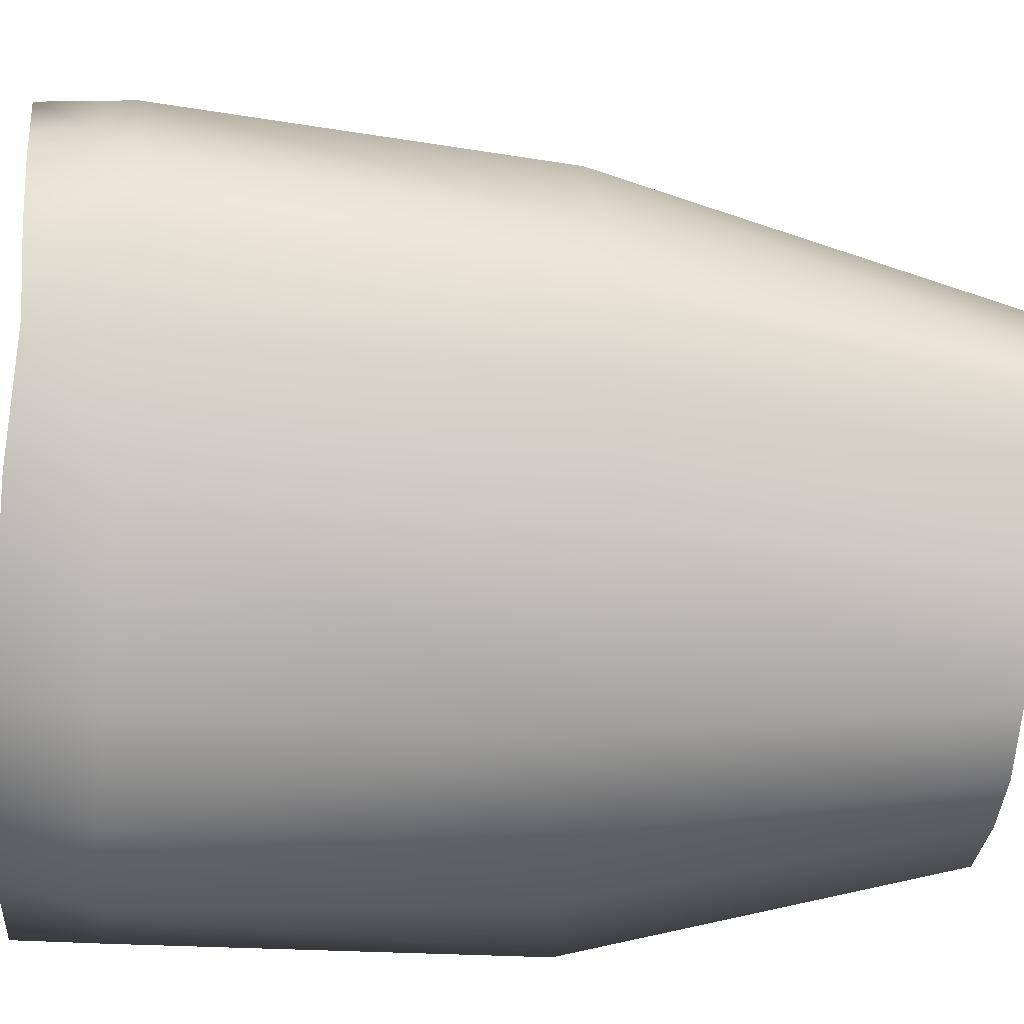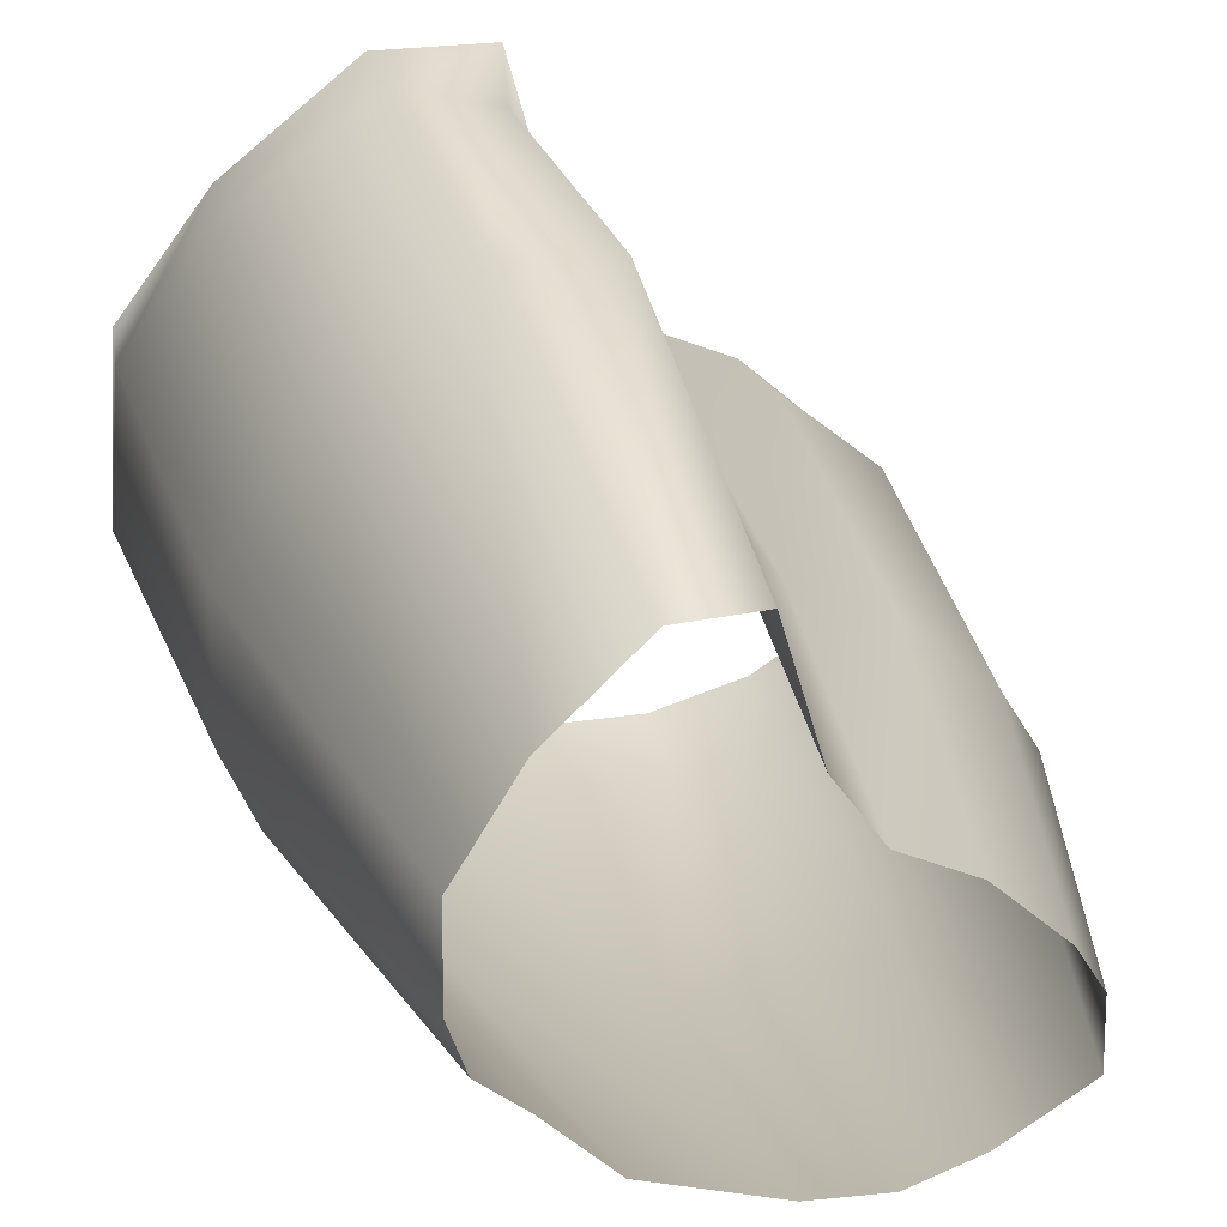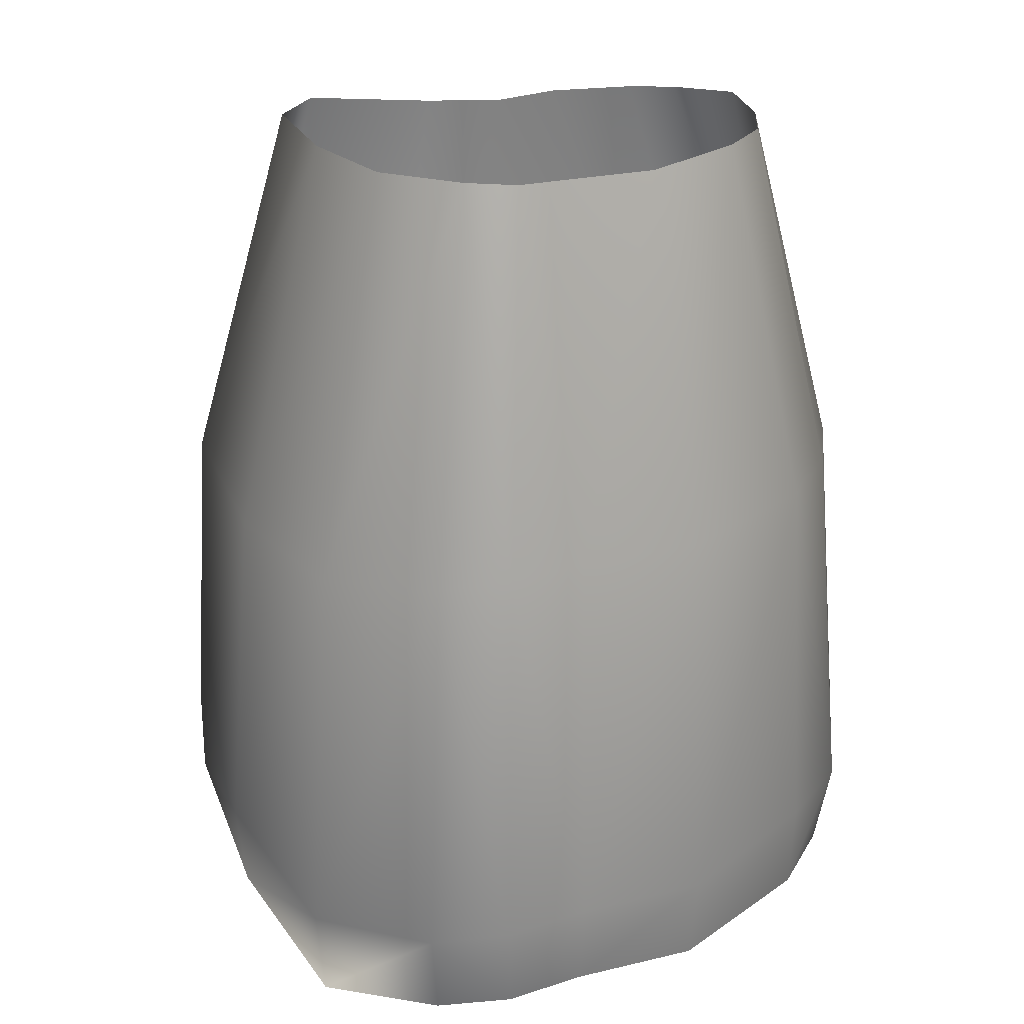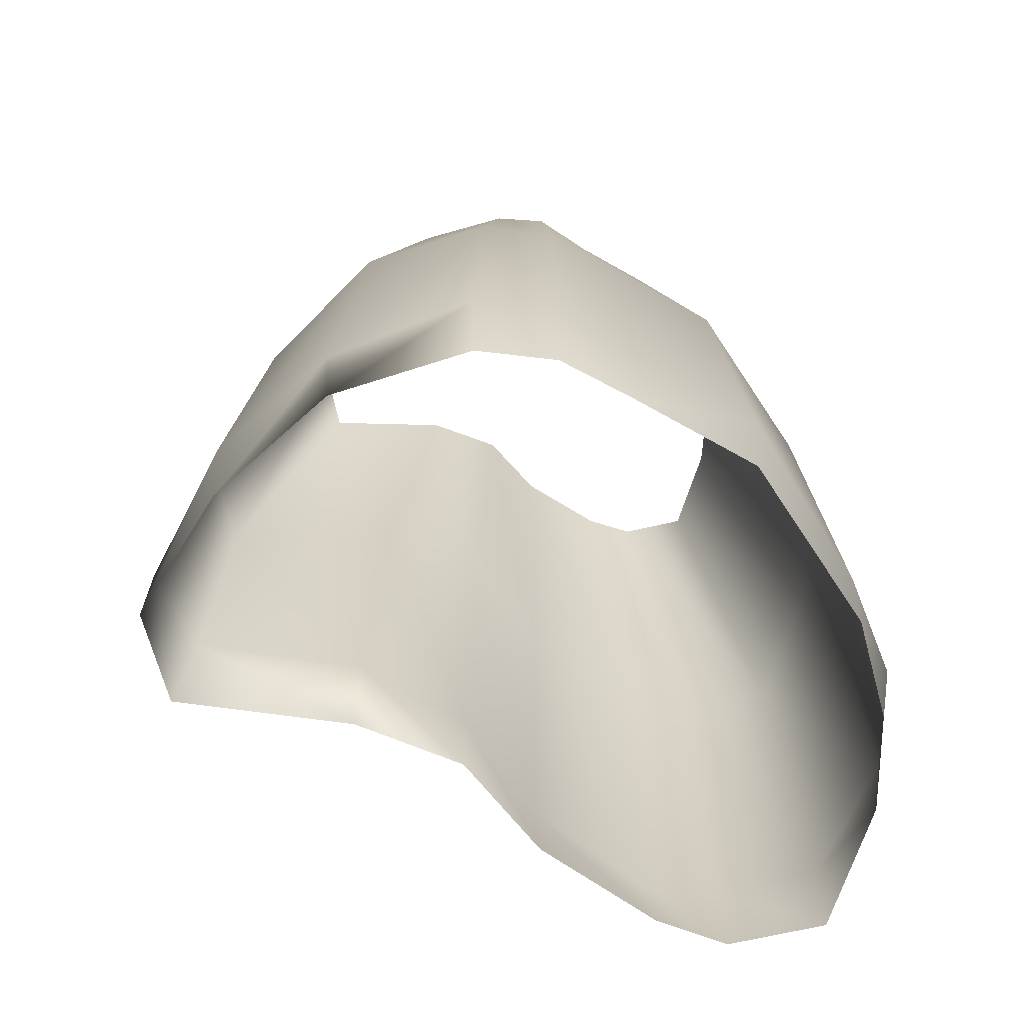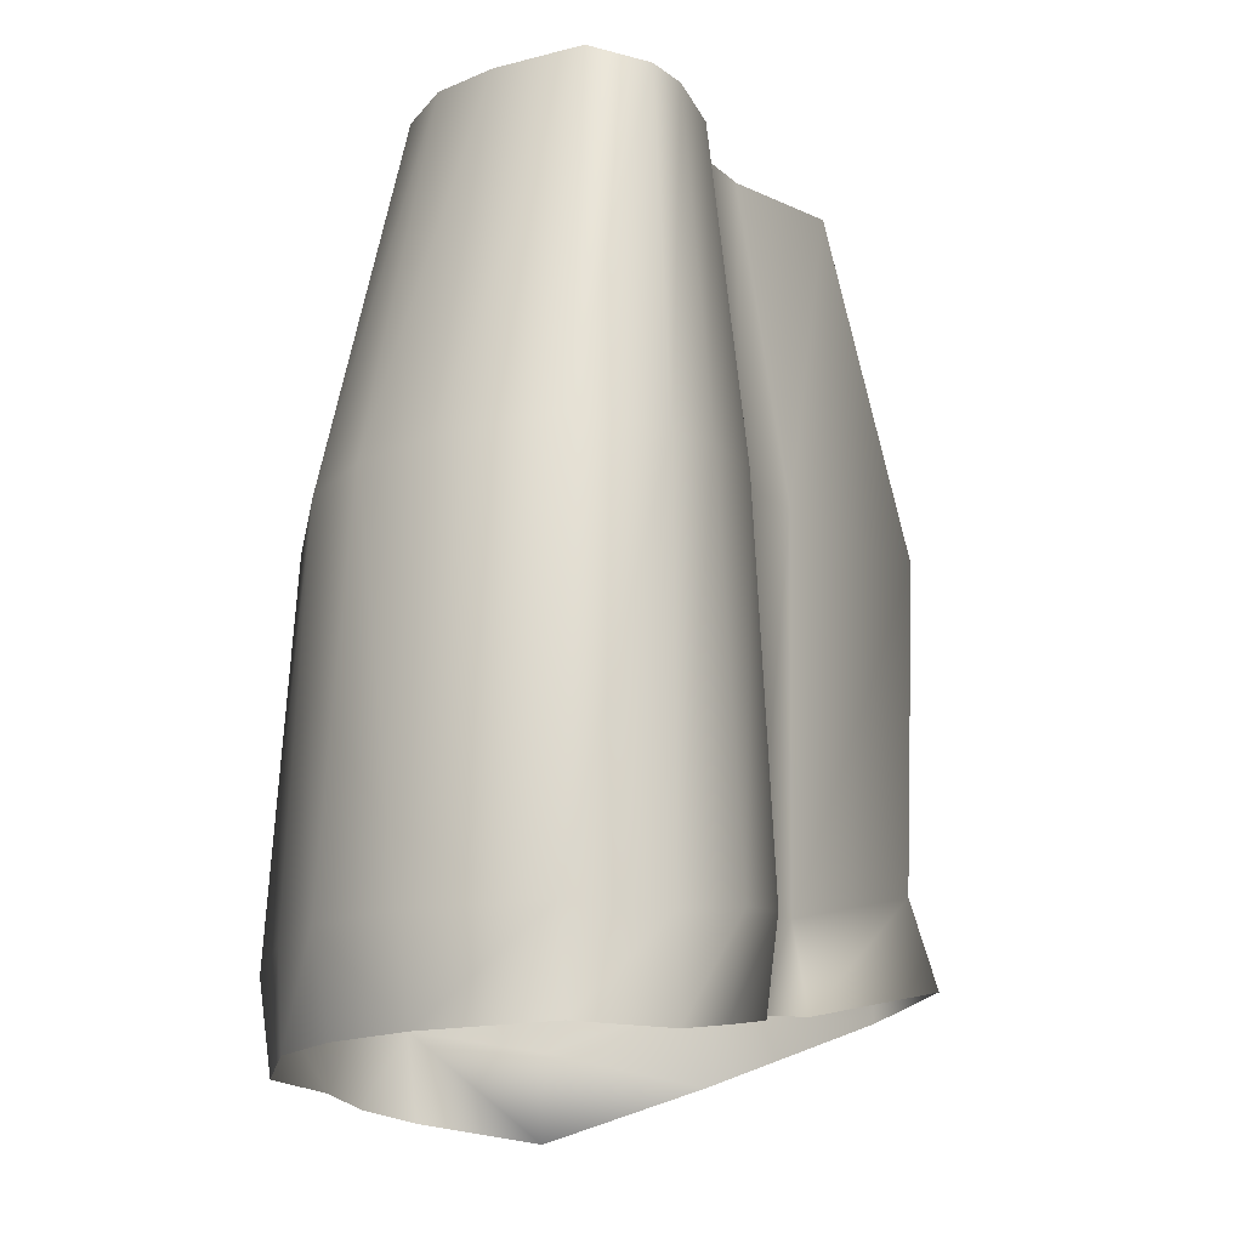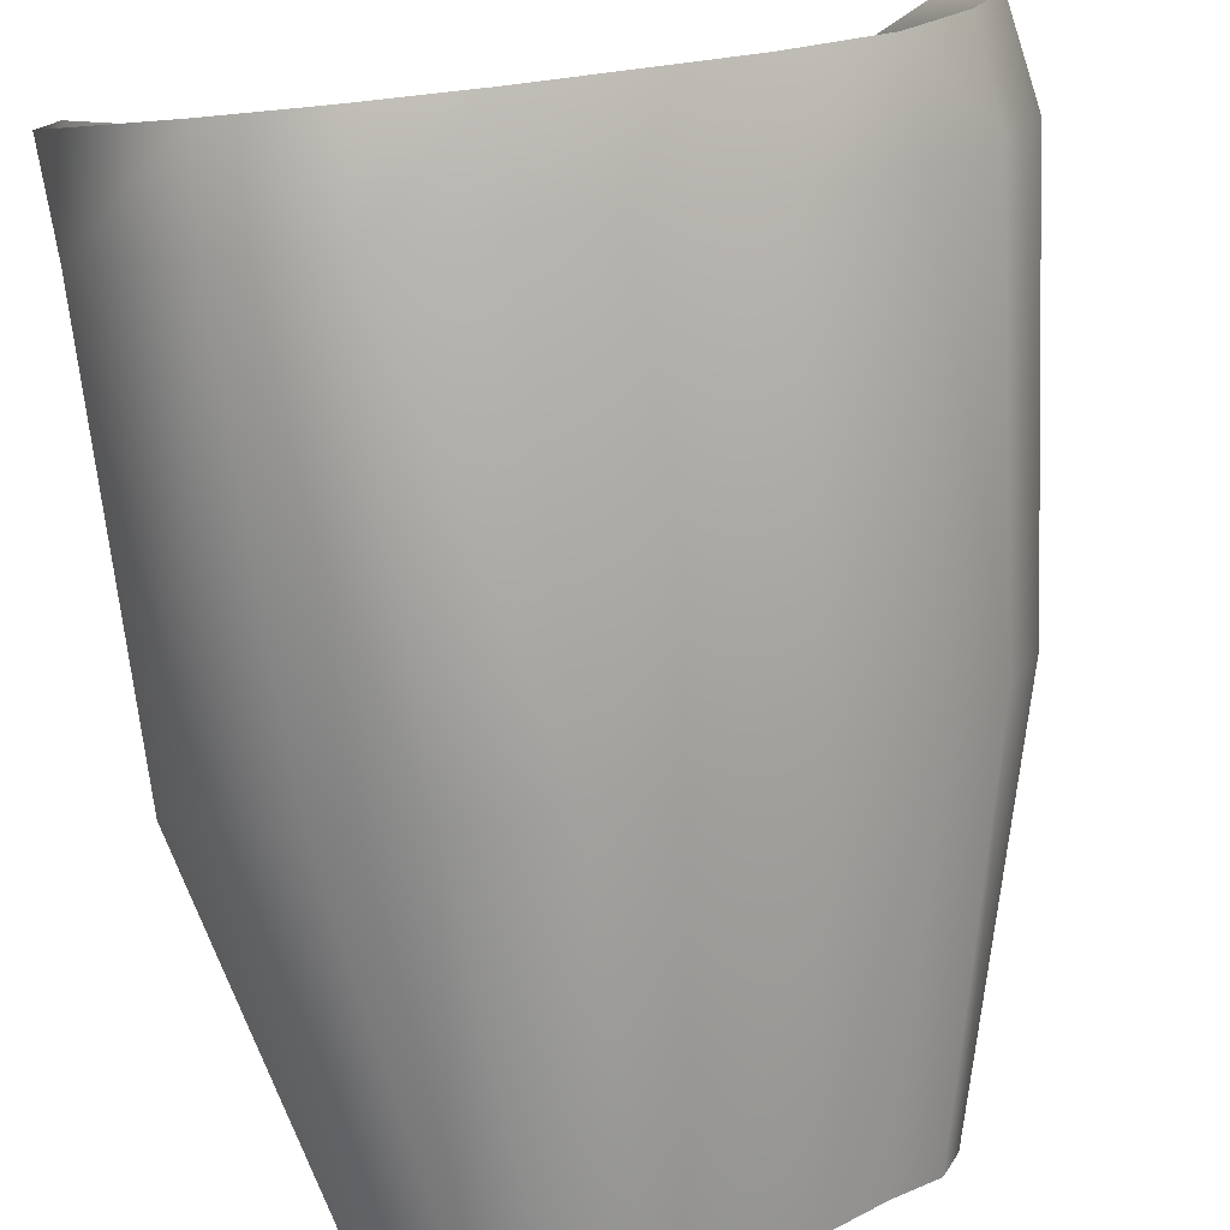
<metadata>
{"format":"obj","ext":"obj","renderer":"f3d","projection":"perspective","resolution":1024,"background":"white","views":[{"elev":-61.5,"azim":85.0,"up":"+Z"},{"elev":27.6,"azim":166.4,"up":"+Z"},{"elev":23.9,"azim":112.8,"up":"+Y"},{"elev":-68.1,"azim":104.9,"up":"+Y"},{"elev":-15.3,"azim":-118.1,"up":"+Y"},{"elev":-78.2,"azim":6.2,"up":"+Z"}]}
</metadata>
<code>
g Line252
v -162.4 -2192 1.998e+04
v -118.9 -2159 2.013e+04
v -106.6 -2083 2.011e+04
v -148.3 -2116 1.998e+04
v 77.96 -2146 2.003e+04
v -31.25 -2099 2.012e+04
v -31.25 -2174 2.012e+04
v 68.64 -2222 2.002e+04
v 144.1 -2191 1.991e+04
v 138 -2267 1.991e+04
v 155.2 -2179 1.979e+04
v 140 -2254 1.98e+04
v 114.6 -2248 1.974e+04
v 126.3 -2173 1.973e+04
v -1.905 -2166 1.961e+04
v 76.25 -2166 1.968e+04
v 67.88 -2242 1.969e+04
v -7.54 -2242 1.961e+04
v -153.9 -2166 1.956e+04
v -154.3 -2242 1.956e+04
v -240 -2242 1.956e+04
v -240.8 -2166 1.955e+04
v -409.6 -2166 1.964e+04
v -324.1 -2166 1.957e+04
v -319.8 -2242 1.959e+04
v -415.2 -2242 1.965e+04
v -409.9 -2166 1.973e+04
v -412.4 -2242 1.973e+04
v -390.9 -2157 1.979e+04
v -380.2 -2233 1.978e+04
v -306.1 -2141 1.987e+04
v -299.8 -2217 1.986e+04
v -216.3 -2126 1.99e+04
v -216.3 -2201 1.99e+04
v -148.3 -2116 1.998e+04
v -162.4 -2192 1.998e+04
f 4 1 3
f 2 3 1
f 3 2 6
f 7 6 2
f 6 7 5
f 8 5 7
f 5 8 9
f 10 9 8
f 9 10 11
f 12 11 10
f 11 12 13
f 14 13 17
f 13 14 11
f 22 21 25
f 21 22 20
f 19 20 22
f 20 19 18
f 15 18 19
f 18 15 17
f 16 17 15
f 17 16 14
f 25 24 22
f 24 25 23
f 26 23 25
f 23 26 27
f 28 27 26
f 27 28 29
f 30 29 28
f 29 30 31
f 32 31 30
f 31 32 33
f 34 33 32
f 33 34 35
f 36 35 34
v 127.1 -1855 1.98e+04
v 125.2 -1866 1.99e+04
v 144.1 -2191 1.991e+04
v 155.2 -2179 1.979e+04
v 126.3 -2173 1.973e+04
v 102.9 -1849 1.974e+04
v -31.25 -2099 2.012e+04
v 77.96 -2146 2.003e+04
v 59.13 -1859 2.001e+04
v 76.25 -2166 1.968e+04
v -1.905 -2166 1.961e+04
v -13.42 -1843 1.962e+04
v -153.2 -1843 1.958e+04
v -153.9 -2166 1.956e+04
v -240.8 -2166 1.955e+04
v -234.8 -1843 1.958e+04
v 58.41 -1843 1.97e+04
v -399 -1843 1.973e+04
v -401.6 -1843 1.966e+04
v -409.6 -2166 1.964e+04
v -368.4 -1834 1.978e+04
v -409.9 -2166 1.973e+04
v -390.9 -2157 1.979e+04
v -291.8 -1819 1.986e+04
v -306.1 -2141 1.987e+04
v -212.3 -1804 1.99e+04
v -216.3 -2126 1.99e+04
v -160.9 -1795 1.997e+04
v -148.3 -2116 1.998e+04
v -36 -1834 2.011e+04
v -310.8 -1843 1.96e+04
v -324.1 -2166 1.957e+04
v 1.854 -1531 1.996e+04
v -66.09 -1527 2.003e+04
v -125.7 -1526 2.003e+04
v -155.3 -1526 1.993e+04
v -160.9 -1795 1.997e+04
v 49.04 -1533 1.988e+04
v 50.41 -1533 1.98e+04
v 36.49 -1534 1.976e+04
v -119.4 -1810 2.011e+04
v -49.97 -1535 1.968e+04
v -149.8 -1535 1.965e+04
v -209 -1535 1.964e+04
v -327.3 -1535 1.97e+04
v -262.4 -1535 1.966e+04
v -325.4 -1535 1.976e+04
v -303.5 -1533 1.98e+04
v -248.8 -1530 1.985e+04
v -192 -1528 1.988e+04
v -155.3 -1526 1.993e+04
v -106.6 -2083 2.011e+04
v -148.3 -2116 1.998e+04
v 1.341 -1535 1.973e+04
f 62 86 60
f 86 62 87
f 64 87 62
f 68 67 52
f 67 68 55
f 56 55 68
f 55 56 54
f 58 54 56
f 54 58 57
f 59 57 58
f 57 59 60
f 61 60 59
f 60 61 62
f 63 62 61
f 62 63 64
f 65 64 63
f 52 51 68
f 51 52 49
f 53 90 76
f 90 53 78
f 48 78 53
f 78 48 79
f 49 79 48
f 79 49 80
f 52 80 49
f 80 52 82
f 67 82 52
f 82 67 81
f 55 81 67
f 81 55 83
f 54 83 55
f 83 54 84
f 57 84 54
f 84 57 85
f 60 85 57
f 85 60 86
f 49 50 51
f 50 49 47
f 48 47 49
f 47 48 46
f 53 46 48
f 46 53 42
f 76 42 53
f 42 76 75
f 72 73 71
f 77 71 73
f 71 77 70
f 66 70 77
f 70 66 69
f 45 69 66
f 69 45 74
f 38 74 45
f 74 38 75
f 37 75 38
f 75 37 42
f 41 42 37
f 42 41 46
f 37 40 41
f 40 37 39
f 38 39 37
f 39 38 44
f 45 44 38
f 44 45 43
f 66 43 45
f 43 66 88
f 77 88 66
f 88 77 89
f 73 89 77

</code>
